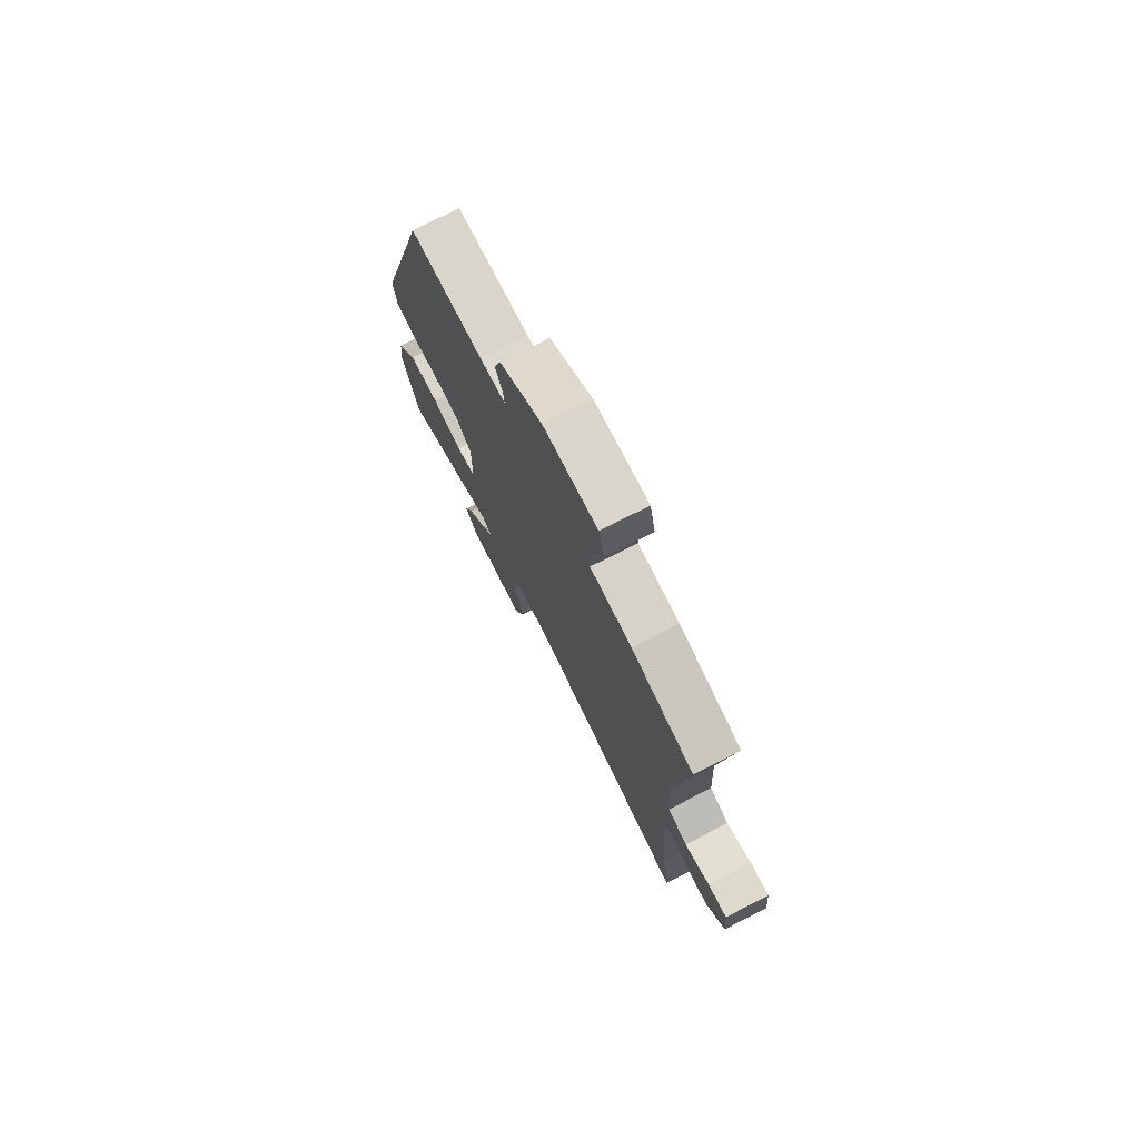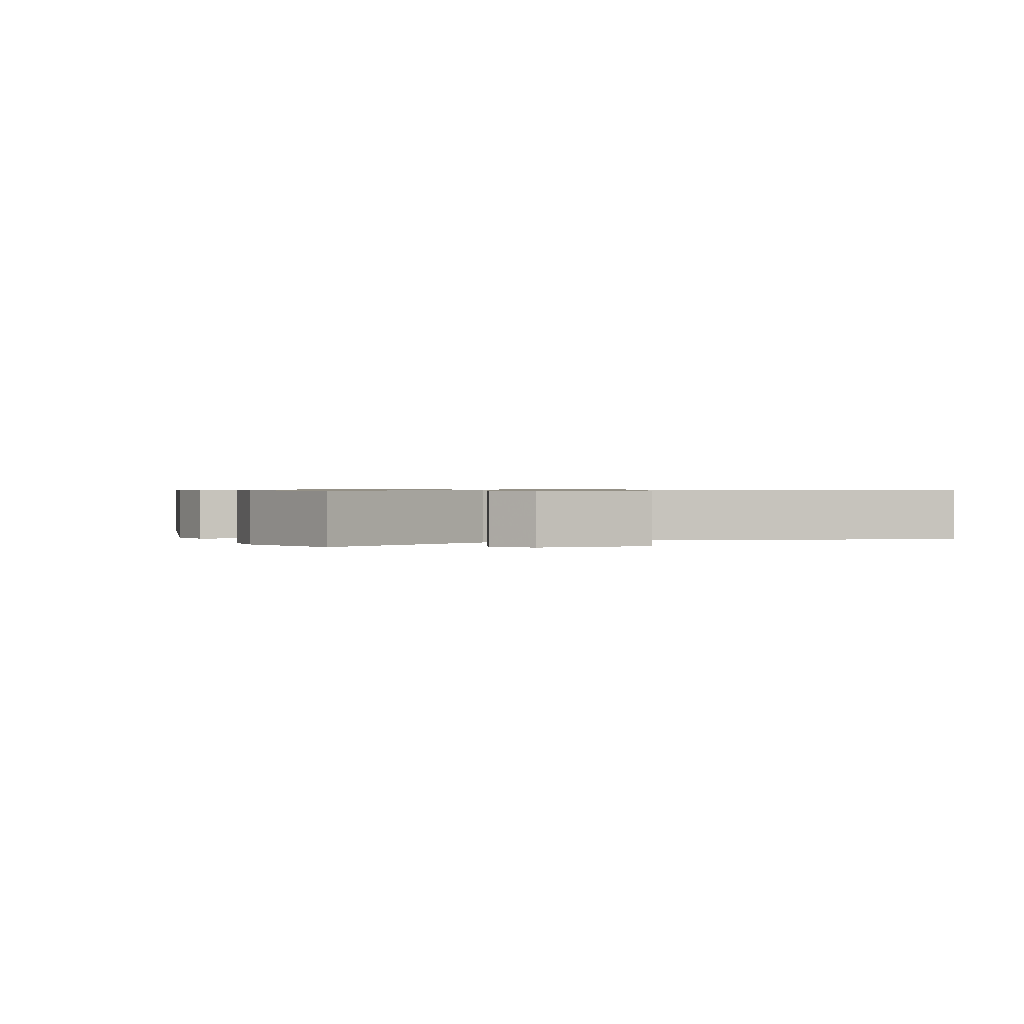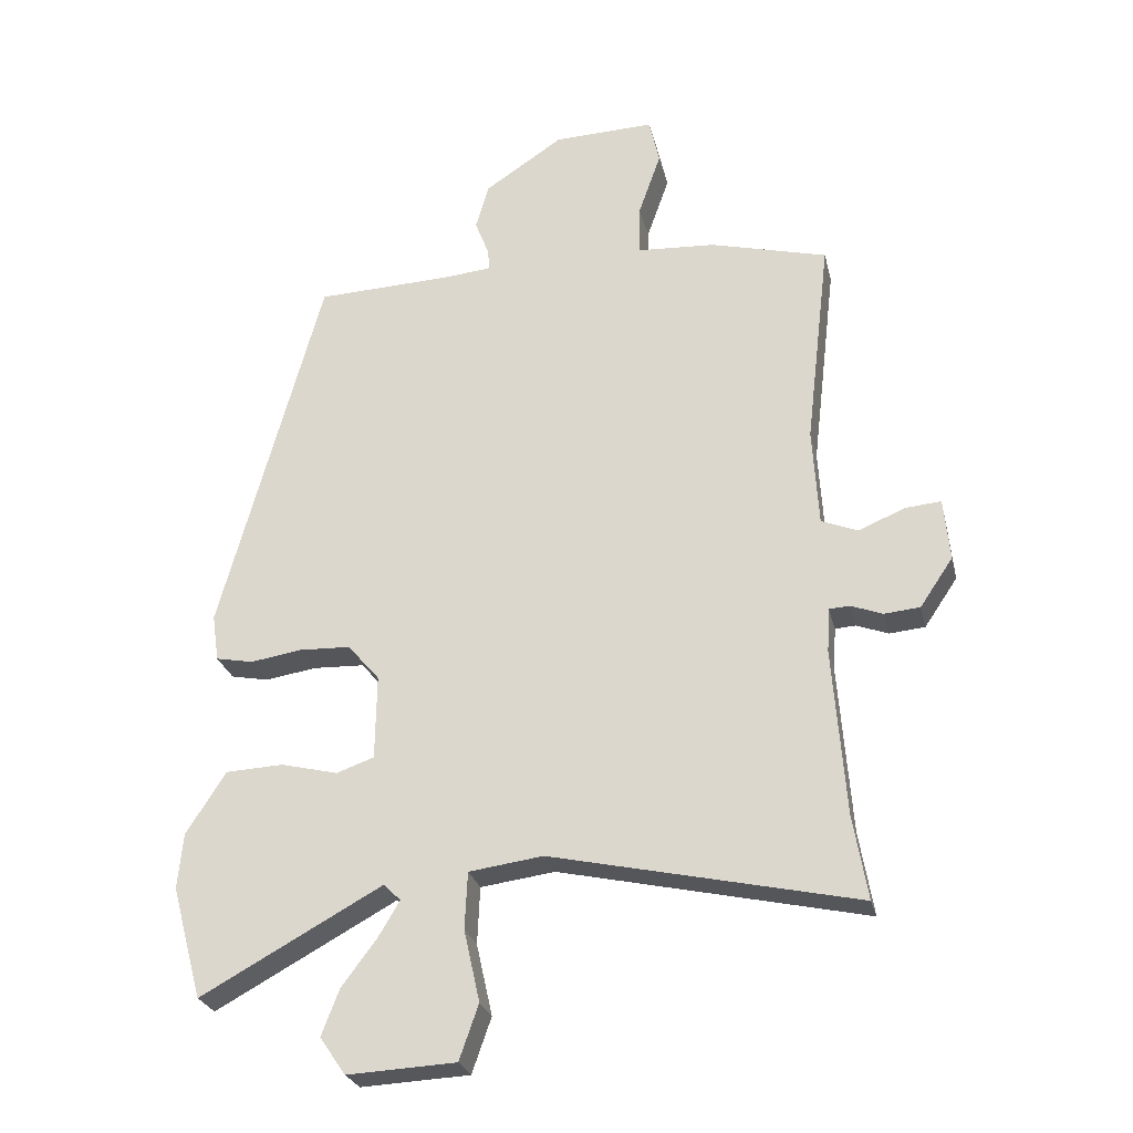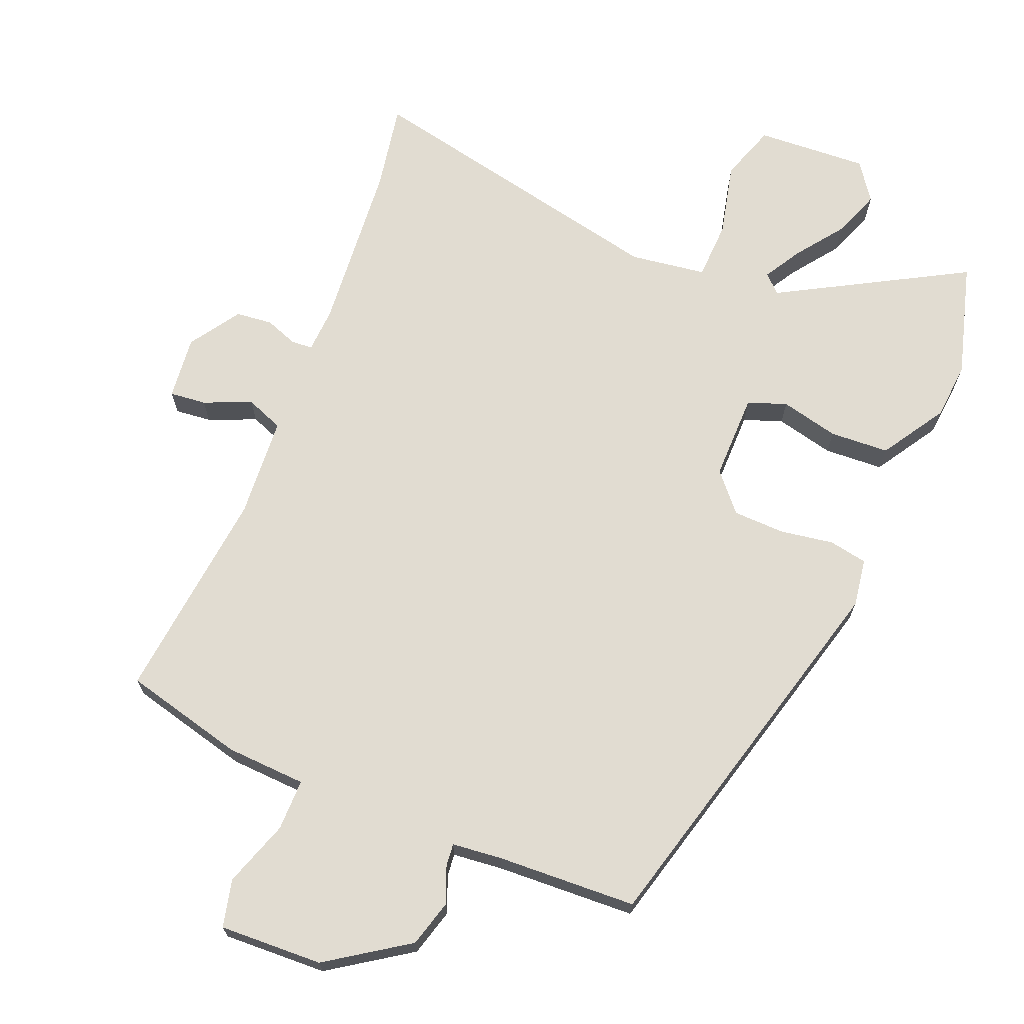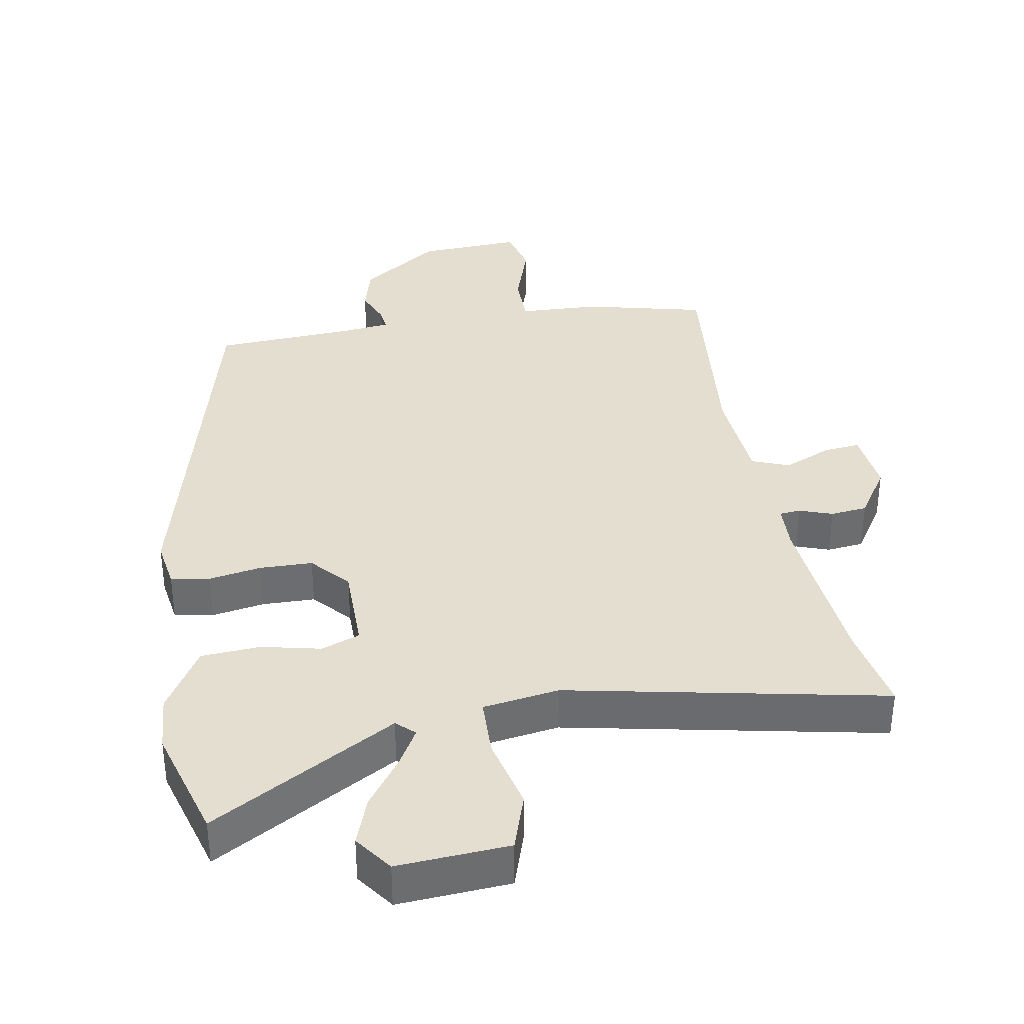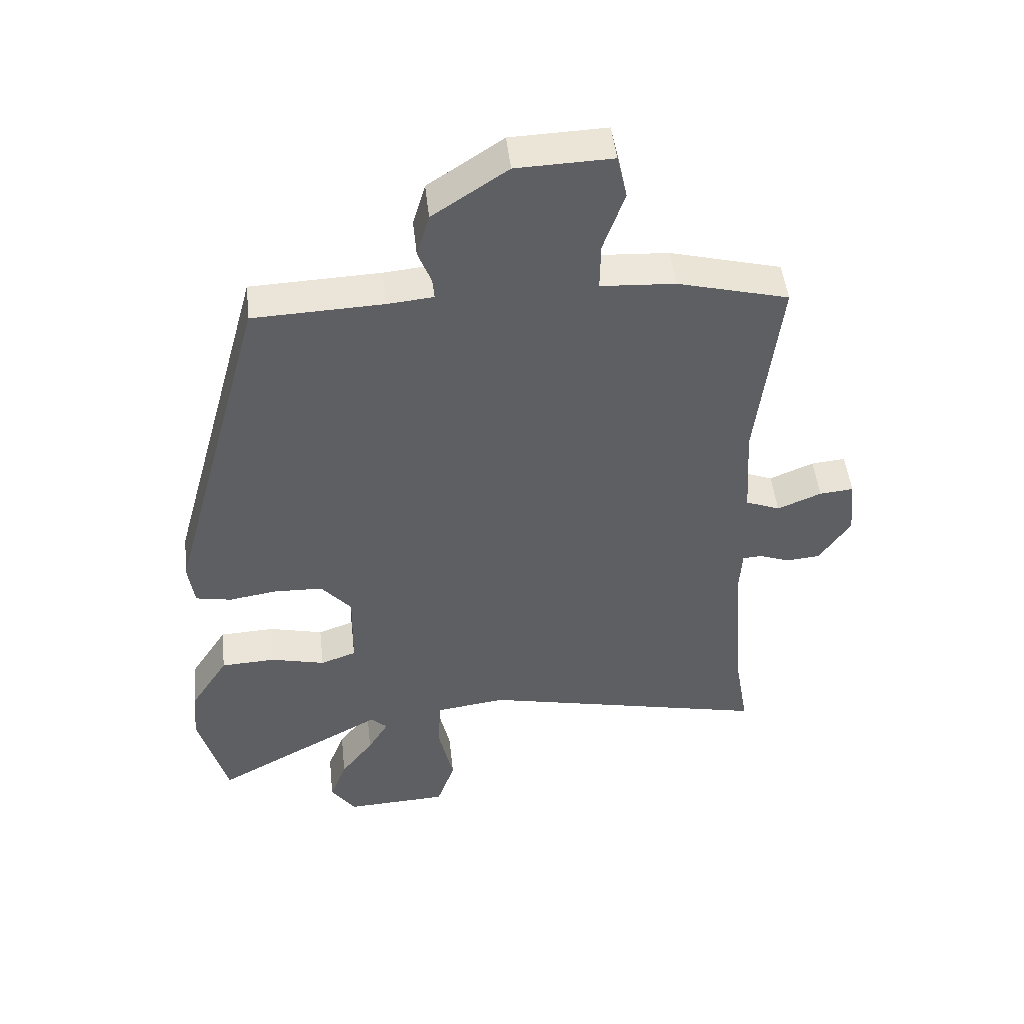
<metadata>
{"format":"obj","ext":"obj","renderer":"f3d","projection":"perspective","resolution":1024,"background":"white","views":[{"elev":75.9,"azim":-116.8,"up":"+Z"},{"elev":0.6,"azim":156.2,"up":"+Y"},{"elev":-26.3,"azim":-167.0,"up":"+Z"},{"elev":69.1,"azim":21.8,"up":"+Y"},{"elev":36.4,"azim":169.0,"up":"+Y"},{"elev":48.2,"azim":173.7,"up":"+Z"}]}
</metadata>
<code>
v 0.509 0.07 -0.468
v 0.463 0.07 -0.637
v 0.189 0.07 -0.487
v 0.163 0.07 -0.512
v 0.196 0.07 -0.567
v 0.248 0.07 -0.636
v 0.275 0.07 -0.706
v 0.236 0.07 -0.762
v 0.072 0.07 -0.754
v 0.043 0.07 -0.671
v 0.067 0.07 -0.563
v 0.063 0.07 -0.477
v -0.049 0.07 -0.462
v -0.511 0.07 -0.564
v -0.489 0.07 -0.436
v -0.47 0.07 -0.184
v -0.474 0.07 -0.117
v -0.505 0.07 -0.115
v -0.553 0.07 -0.133
v -0.607 0.07 -0.128
v -0.657 0.07 -0.054
v -0.648 0.07 0.04
v -0.594 0.07 0.035
v -0.524 0.07 0.006
v -0.469 0.07 0.028
v -0.46 0.07 0.177
v -0.497 0.07 0.493
v -0.32 0.07 0.539
v -0.202 0.07 0.546
v -0.203 0.07 0.622
v -0.237 0.07 0.719
v -0.221 0.07 0.789
v -0.069 0.07 0.784
v 0.05 0.07 0.705
v 0.07 0.07 0.636
v 0.049 0.07 0.582
v 0.046 0.07 0.549
v 0.119 0.07 0.542
v 0.325 0.07 0.534
v 0.479 0.07 -0.03
v 0.469 0.07 -0.101
v 0.412 0.07 -0.112
v 0.334 0.07 -0.1
v 0.257 0.07 -0.103
v 0.209 0.07 -0.159
v 0.211 0.07 -0.287
v 0.268 0.07 -0.307
v 0.354 0.07 -0.286
v 0.441 0.07 -0.29
v 0.501 0.07 -0.384
v 0.509 0 -0.468
v 0.463 0 -0.637
v 0.189 0 -0.487
v 0.163 0 -0.512
v 0.196 0 -0.567
v 0.248 0 -0.636
v 0.275 0 -0.706
v 0.236 0 -0.762
v 0.072 0 -0.754
v 0.043 0 -0.671
v 0.067 0 -0.563
v 0.063 0 -0.477
v -0.049 0 -0.462
v -0.511 0 -0.564
v -0.489 0 -0.436
v -0.47 0 -0.184
v -0.474 0 -0.117
v -0.505 0 -0.115
v -0.553 0 -0.133
v -0.607 0 -0.128
v -0.657 0 -0.054
v -0.648 0 0.04
v -0.594 0 0.035
v -0.524 0 0.006
v -0.469 0 0.028
v -0.46 0 0.177
v -0.497 0 0.493
v -0.32 0 0.539
v -0.202 0 0.546
v -0.203 0 0.622
v -0.237 0 0.719
v -0.221 0 0.789
v -0.069 0 0.784
v 0.05 0 0.705
v 0.07 0 0.636
v 0.049 0 0.582
v 0.046 0 0.549
v 0.119 0 0.542
v 0.325 0 0.534
v 0.479 0 -0.03
v 0.469 0 -0.101
v 0.412 0 -0.112
v 0.334 0 -0.1
v 0.257 0 -0.103
v 0.209 0 -0.159
v 0.211 0 -0.287
v 0.268 0 -0.307
v 0.354 0 -0.286
v 0.441 0 -0.29
v 0.501 0 -0.384
f 47 48 49 50
f 47 50 1 2
f 46 47 2 3
f 45 46 3 4
f 40 41 42 43
f 38 39 40 43
f 37 38 43 44
f 33 34 35 36
f 33 36 37
f 30 31 32 33
f 29 30 33 37
f 26 27 28 29
f 25 26 29 37
f 21 22 23 24
f 21 24 25
f 18 19 20 21
f 17 18 21 25
f 16 17 25 37
f 13 14 15
f 13 15 16 37
f 8 9 10 11
f 8 11 12
f 5 6 7 8
f 4 5 8 12
f 45 4 12
f 37 44 45
f 12 13 37 45
f 100 99 98 97
f 52 51 100 97
f 53 52 97 96
f 54 53 96 95
f 93 92 91 90
f 93 90 89 88
f 94 93 88 87
f 86 85 84 83
f 87 86 83
f 83 82 81 80
f 87 83 80 79
f 79 78 77 76
f 87 79 76 75
f 74 73 72 71
f 75 74 71
f 71 70 69 68
f 75 71 68 67
f 87 75 67 66
f 65 64 63
f 87 66 65 63
f 61 60 59 58
f 62 61 58
f 58 57 56 55
f 62 58 55 54
f 62 54 95
f 95 94 87
f 95 87 63 62
f 1 51 52 2
f 2 52 53 3
f 3 53 54 4
f 4 54 55 5
f 5 55 56 6
f 6 56 57 7
f 7 57 58 8
f 8 58 59 9
f 9 59 60 10
f 10 60 61 11
f 11 61 62 12
f 12 62 63 13
f 13 63 64 14
f 14 64 65 15
f 15 65 66 16
f 16 66 67 17
f 17 67 68 18
f 18 68 69 19
f 19 69 70 20
f 20 70 71 21
f 21 71 72 22
f 22 72 73 23
f 23 73 74 24
f 24 74 75 25
f 25 75 76 26
f 26 76 77 27
f 27 77 78 28
f 28 78 79 29
f 29 79 80 30
f 30 80 81 31
f 31 81 82 32
f 32 82 83 33
f 33 83 84 34
f 34 84 85 35
f 35 85 86 36
f 36 86 87 37
f 37 87 88 38
f 38 88 89 39
f 39 89 90 40
f 40 90 91 41
f 41 91 92 42
f 42 92 93 43
f 43 93 94 44
f 44 94 95 45
f 45 95 96 46
f 46 96 97 47
f 47 97 98 48
f 48 98 99 49
f 49 99 100 50
f 50 100 51 1

</code>
